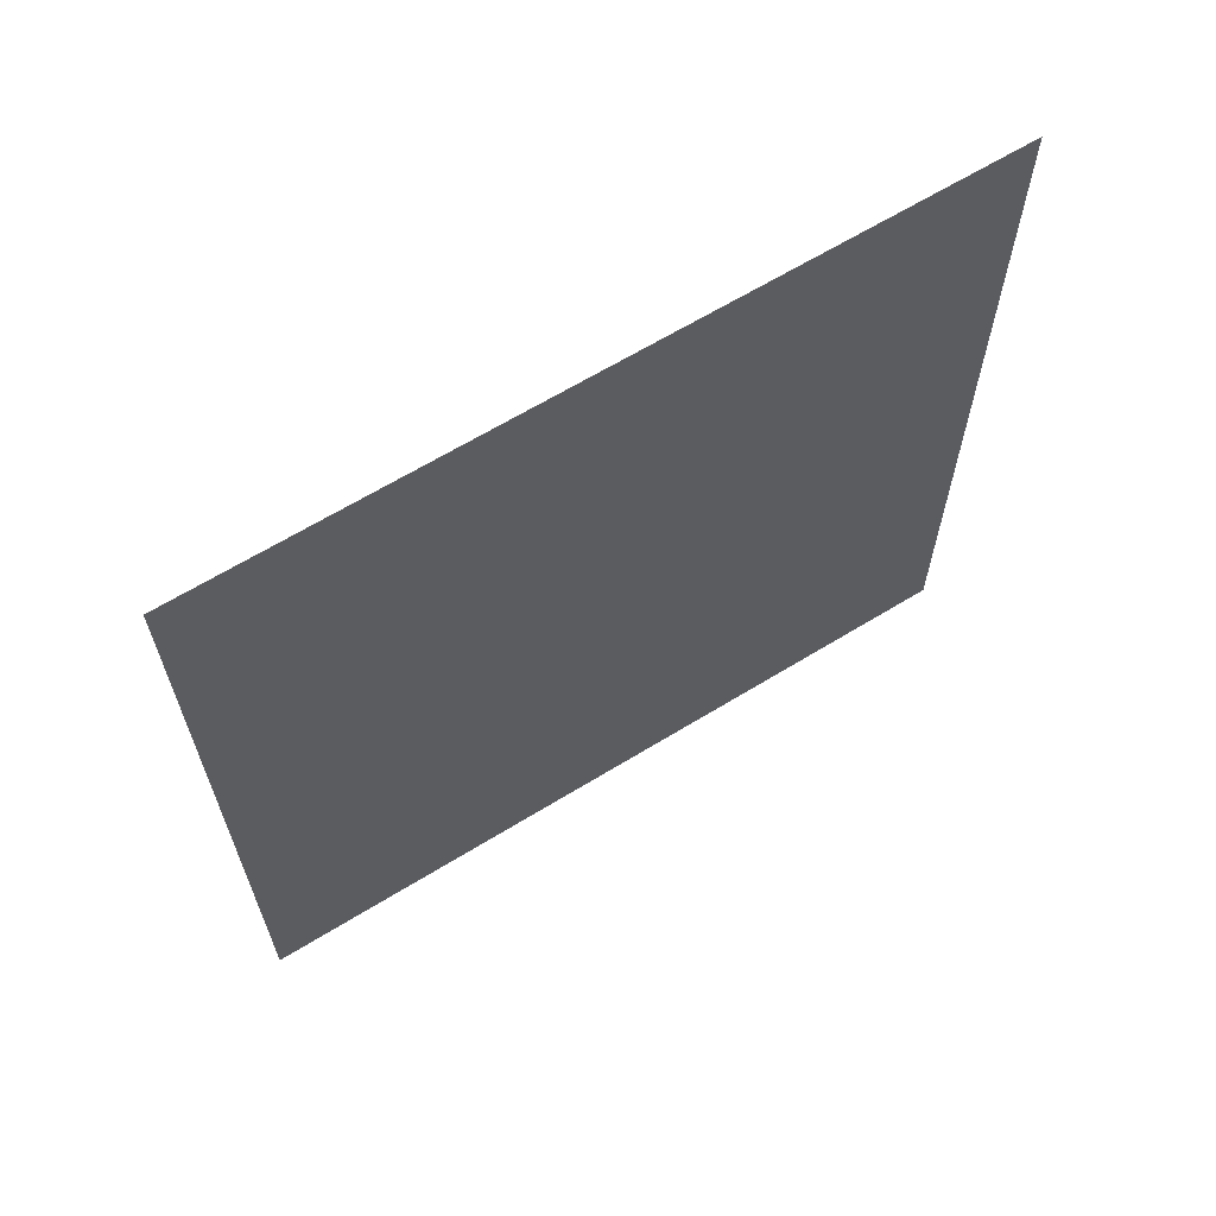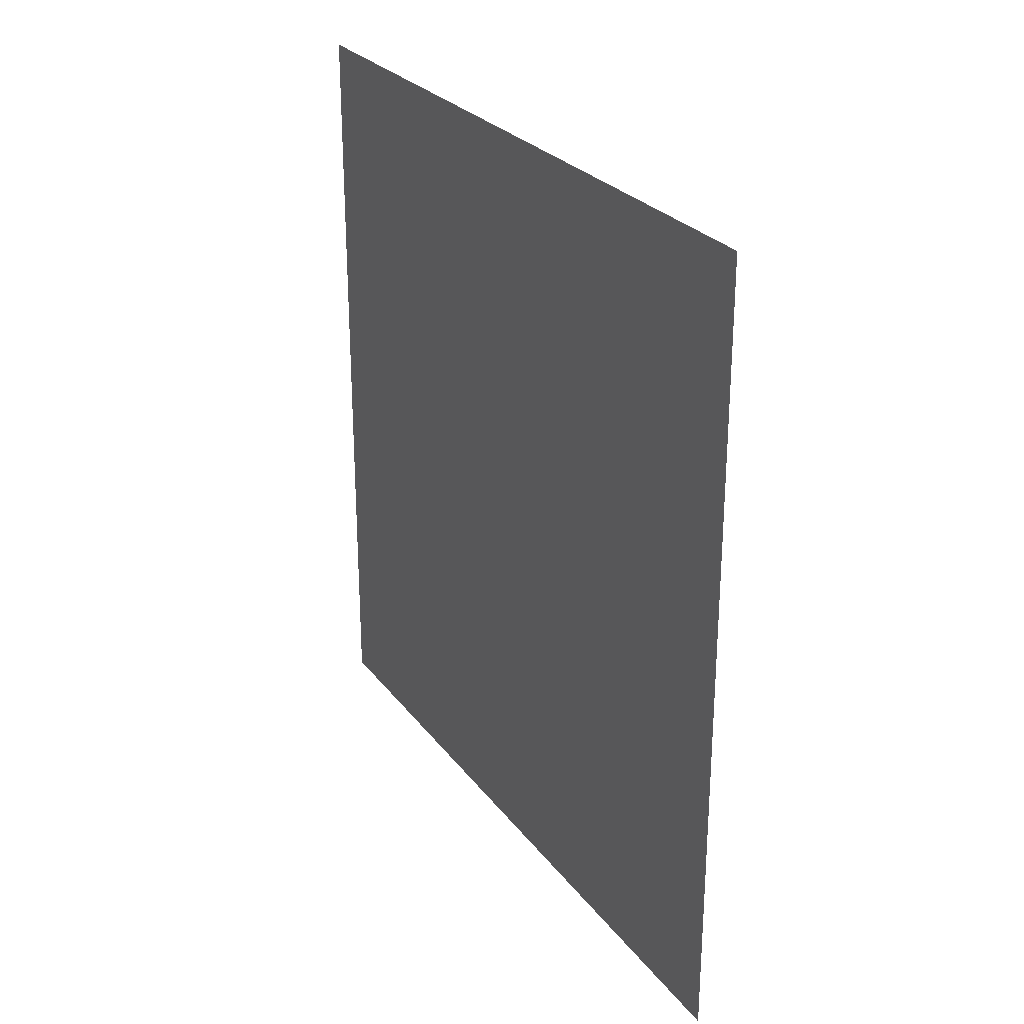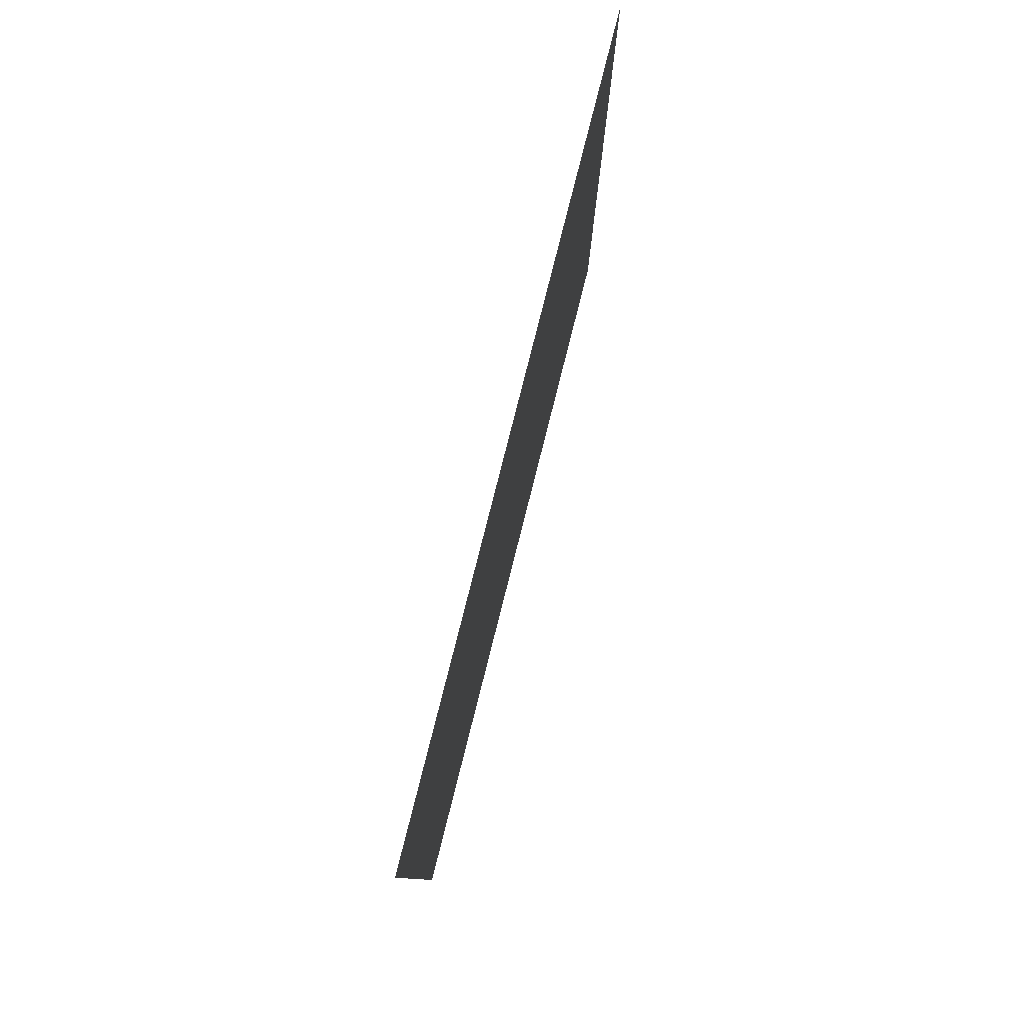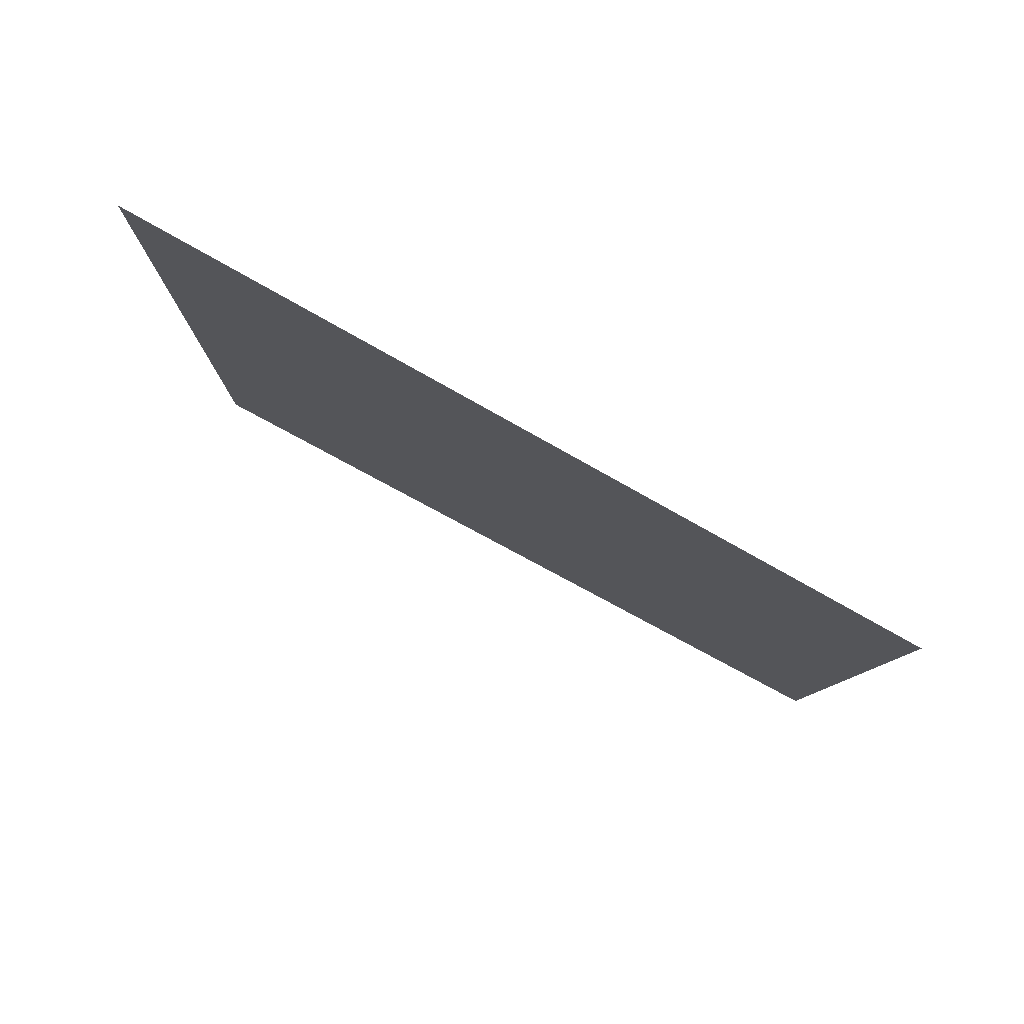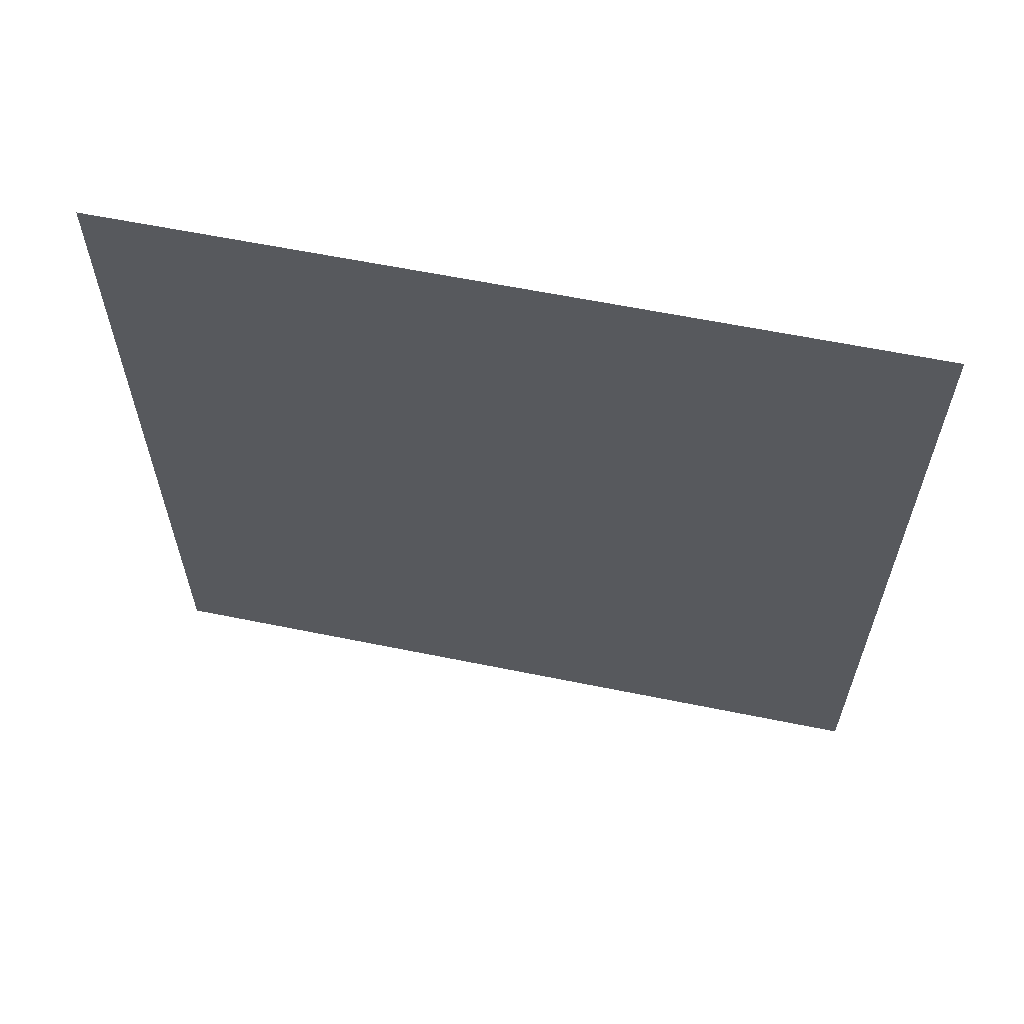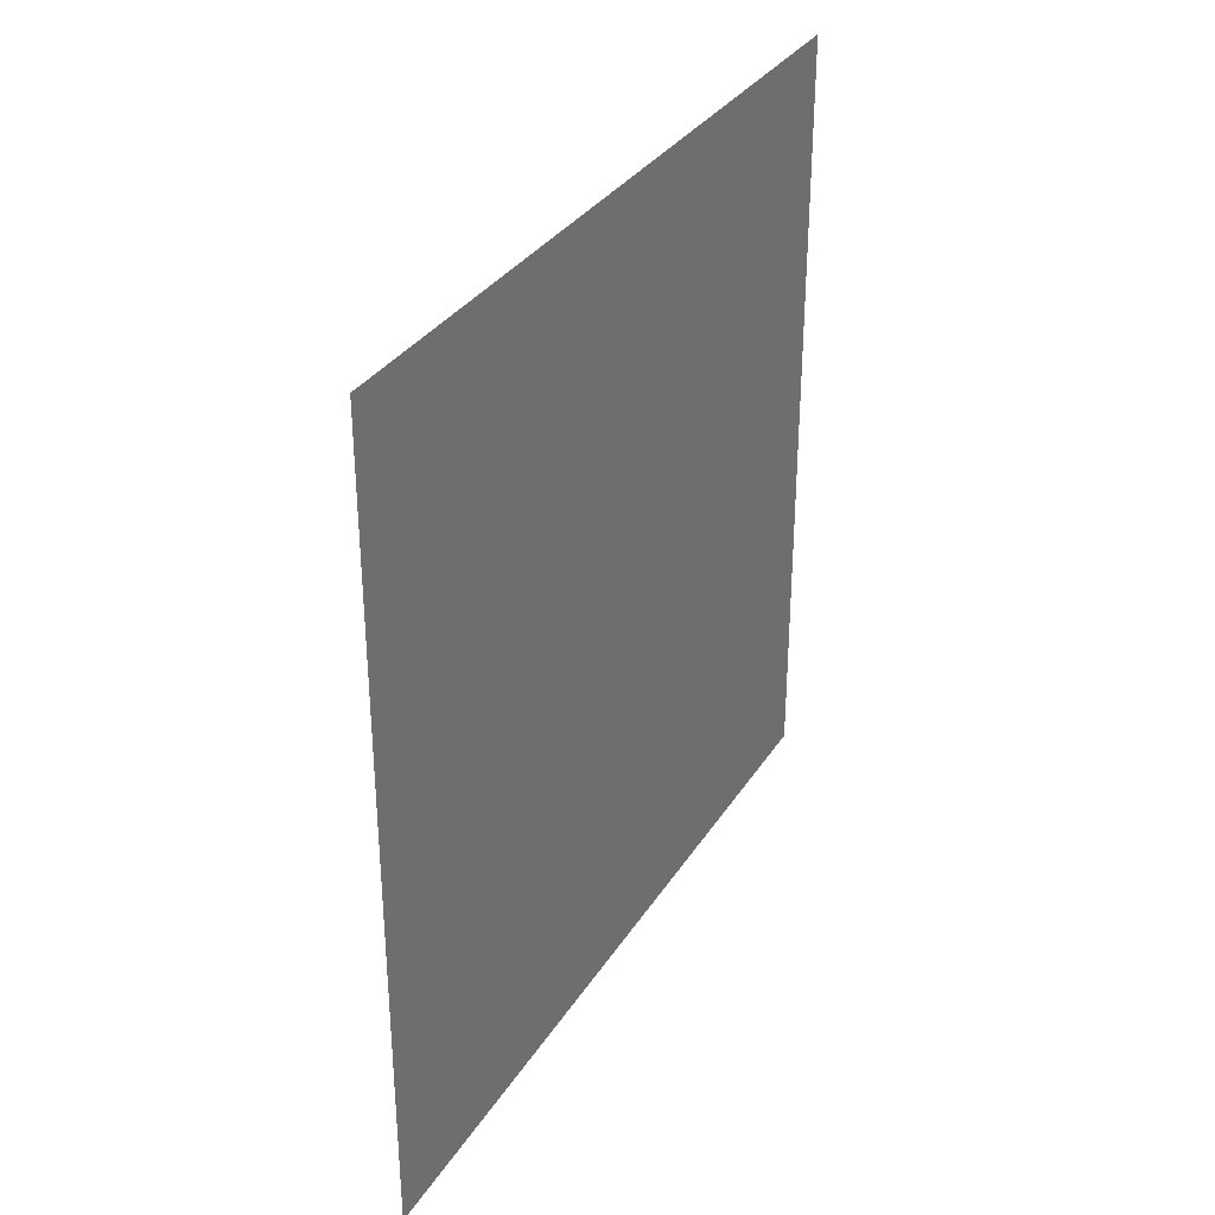
<metadata>
{"format":"obj","ext":"obj","renderer":"f3d","projection":"perspective","resolution":1024,"background":"white","views":[{"elev":63.9,"azim":58.2,"up":"+Y"},{"elev":26.2,"azim":-28.6,"up":"+Y"},{"elev":79.8,"azim":13.9,"up":"+Y"},{"elev":80.0,"azim":-61.3,"up":"+Y"},{"elev":61.0,"azim":101.7,"up":"+Y"},{"elev":32.6,"azim":-152.4,"up":"+Z"}]}
</metadata>
<code>
o 5590
v 2174 1886 17.71
v 2174 1886 17.71
v 2174 1886 17.72
v 2174 1886 17.71
v 2174 1886 17.72
v 2174 1886 17.71
v 2174 1886 17.71
v 2174 1886 17.72
v 2174 1886 17.71
v 2174 1886 17.72
f 1 2 3
f 3 4 5
f 6 7 8
f 8 9 10

</code>
